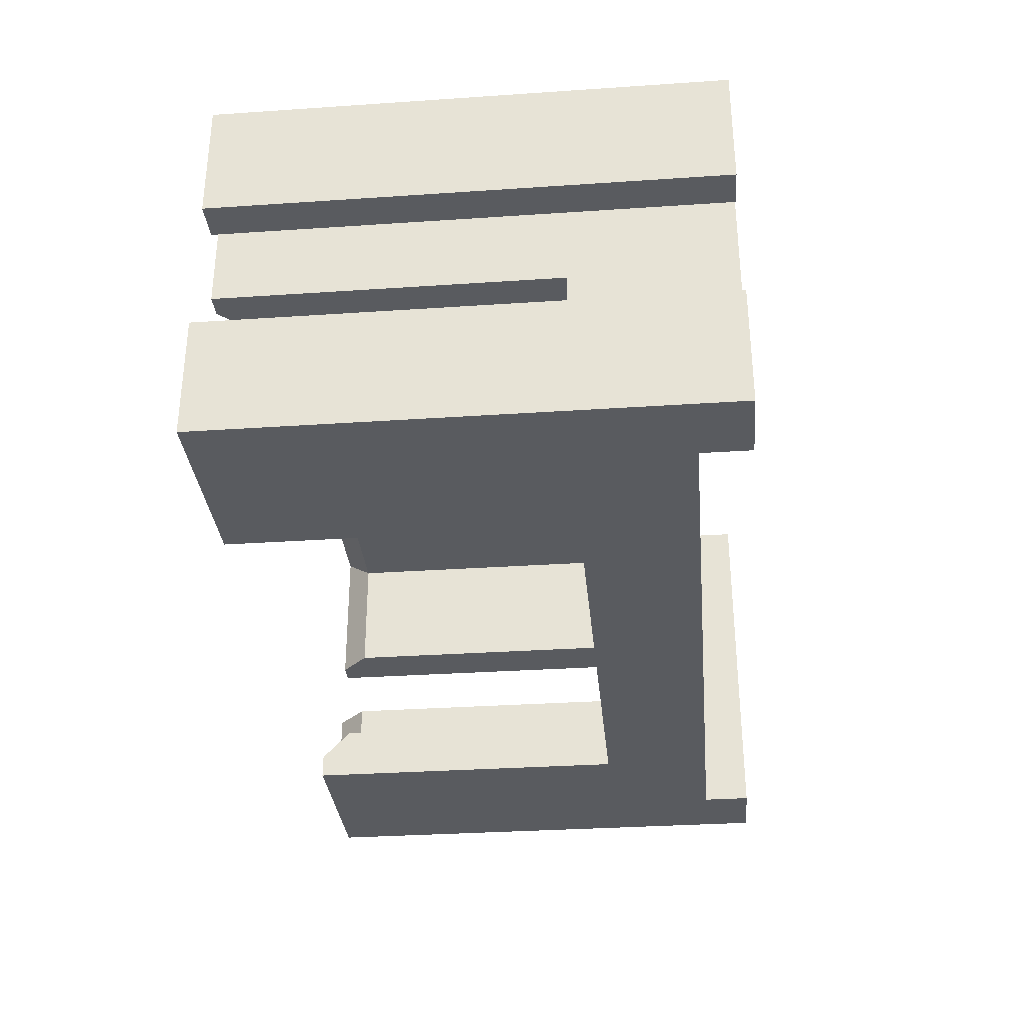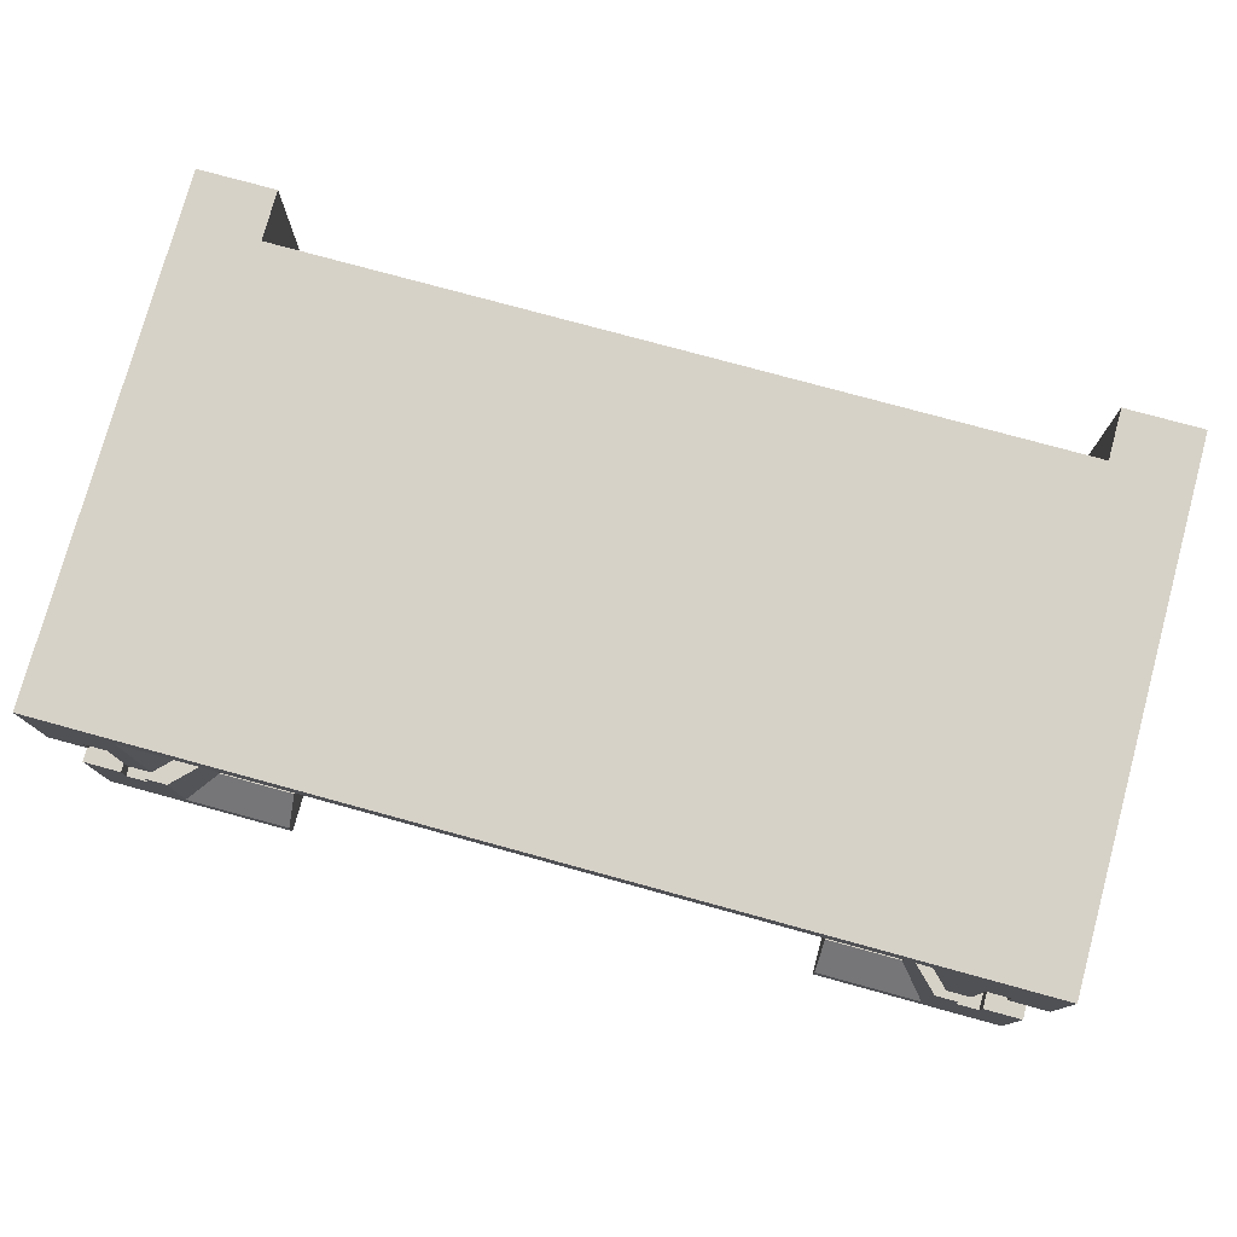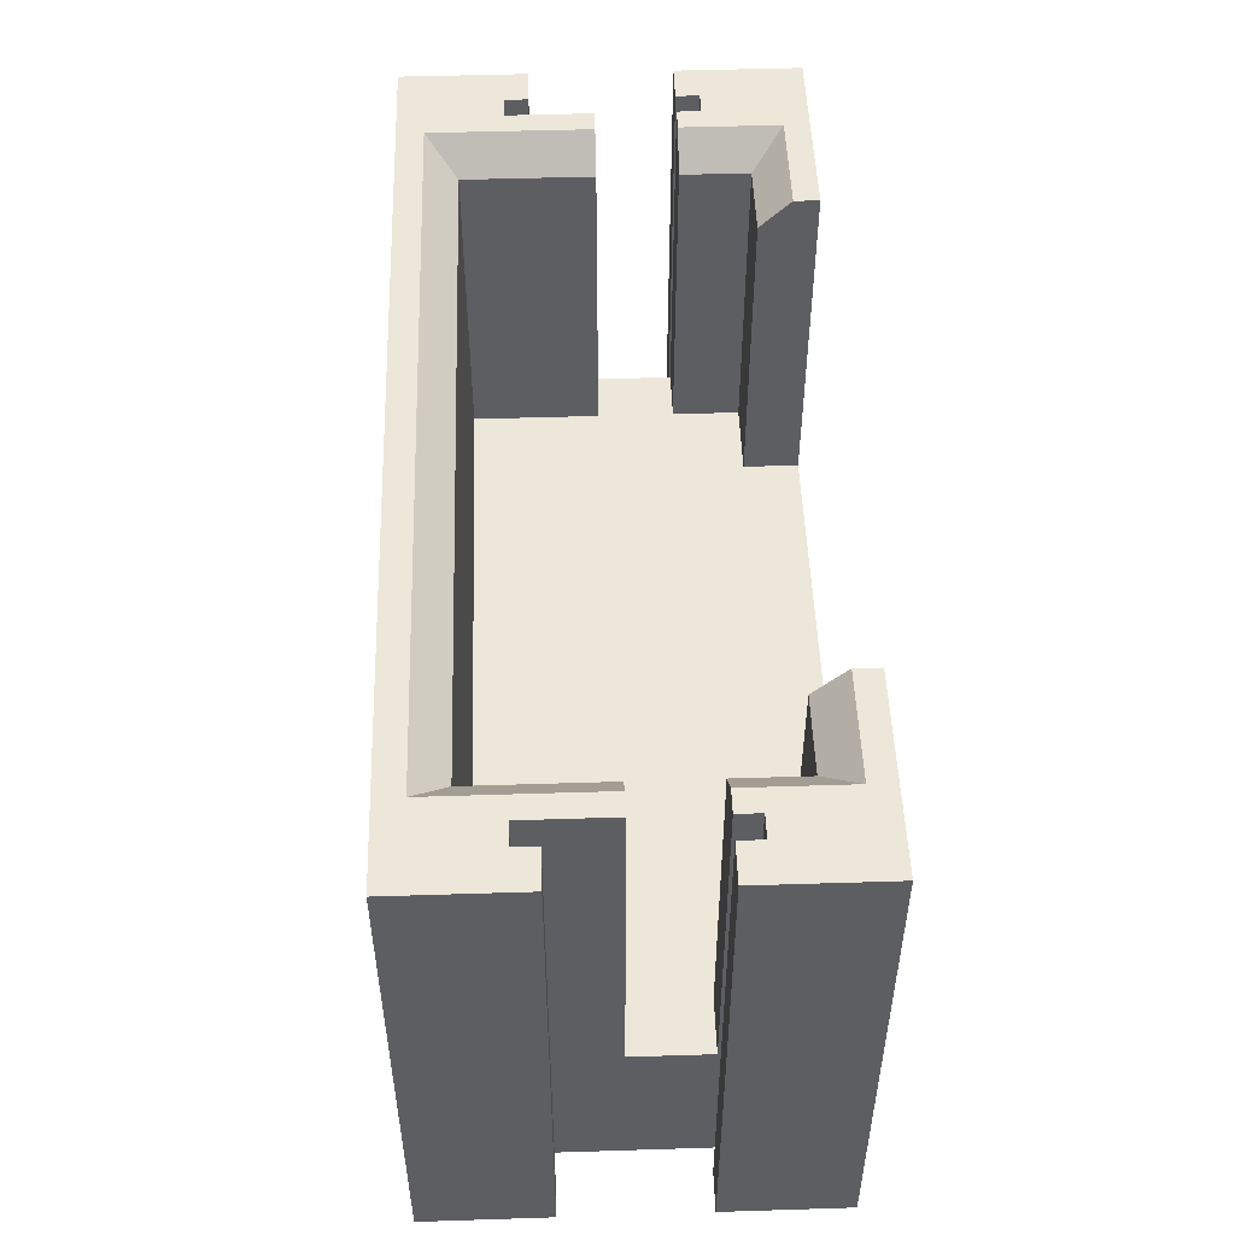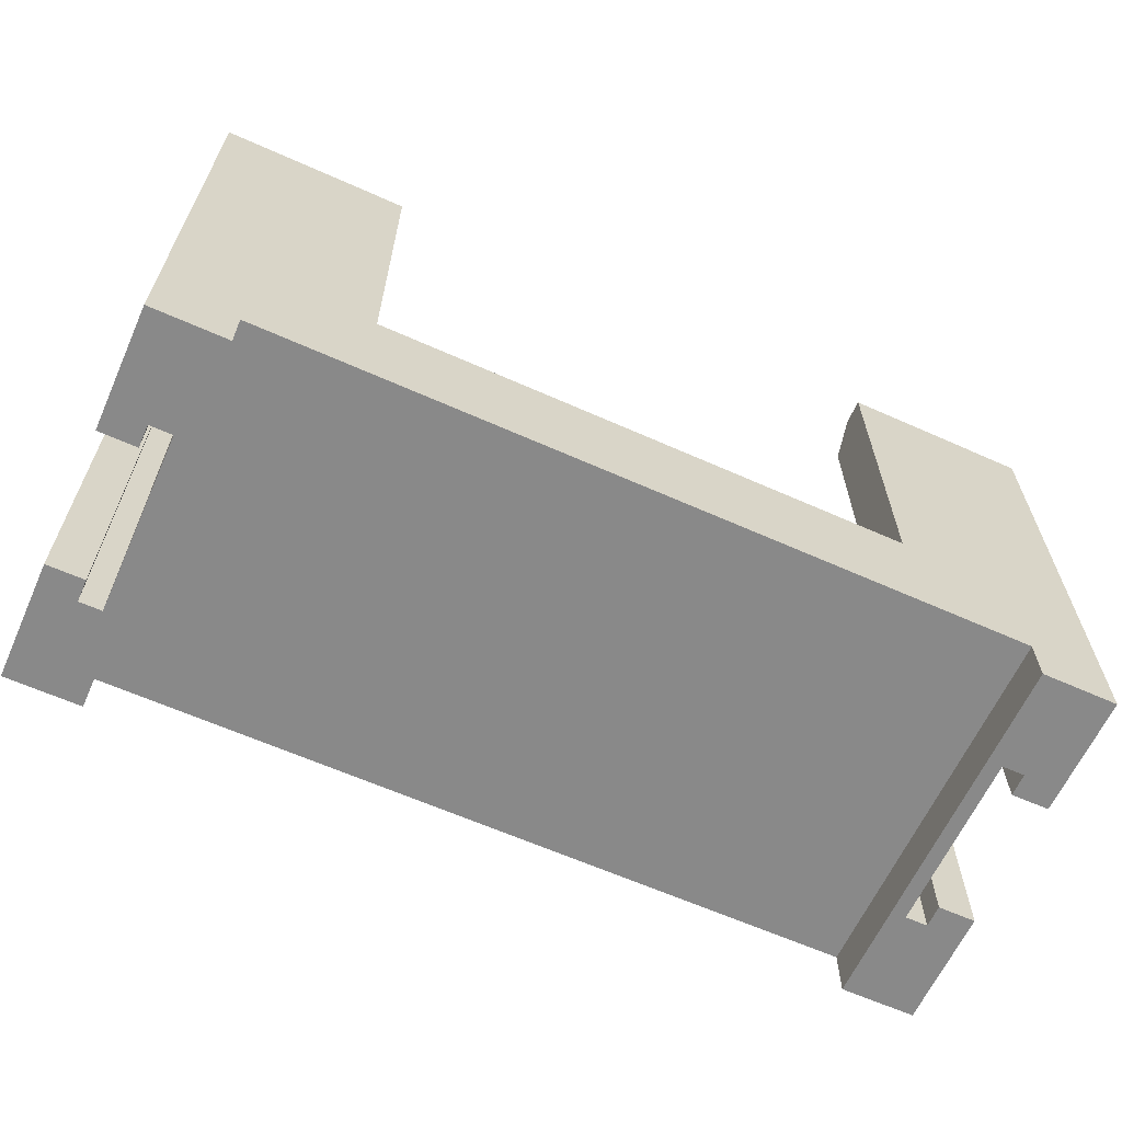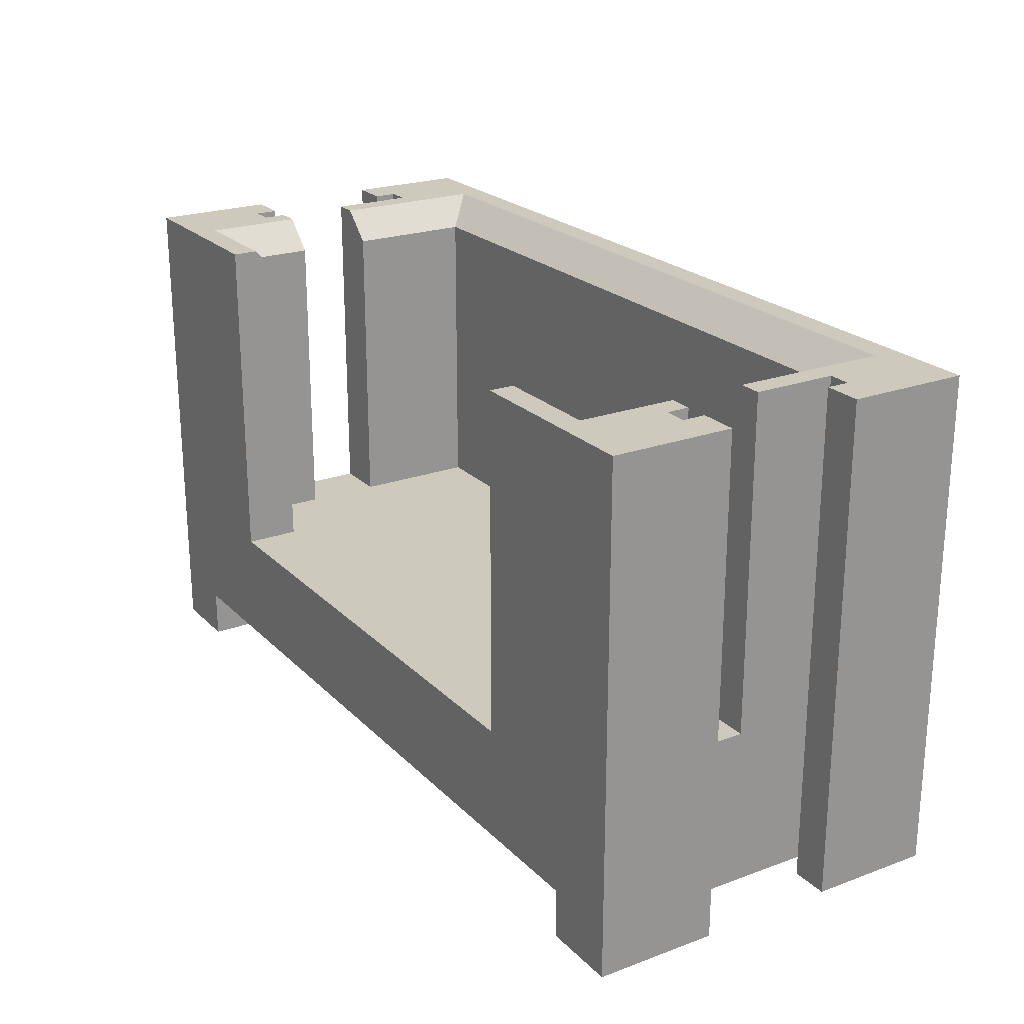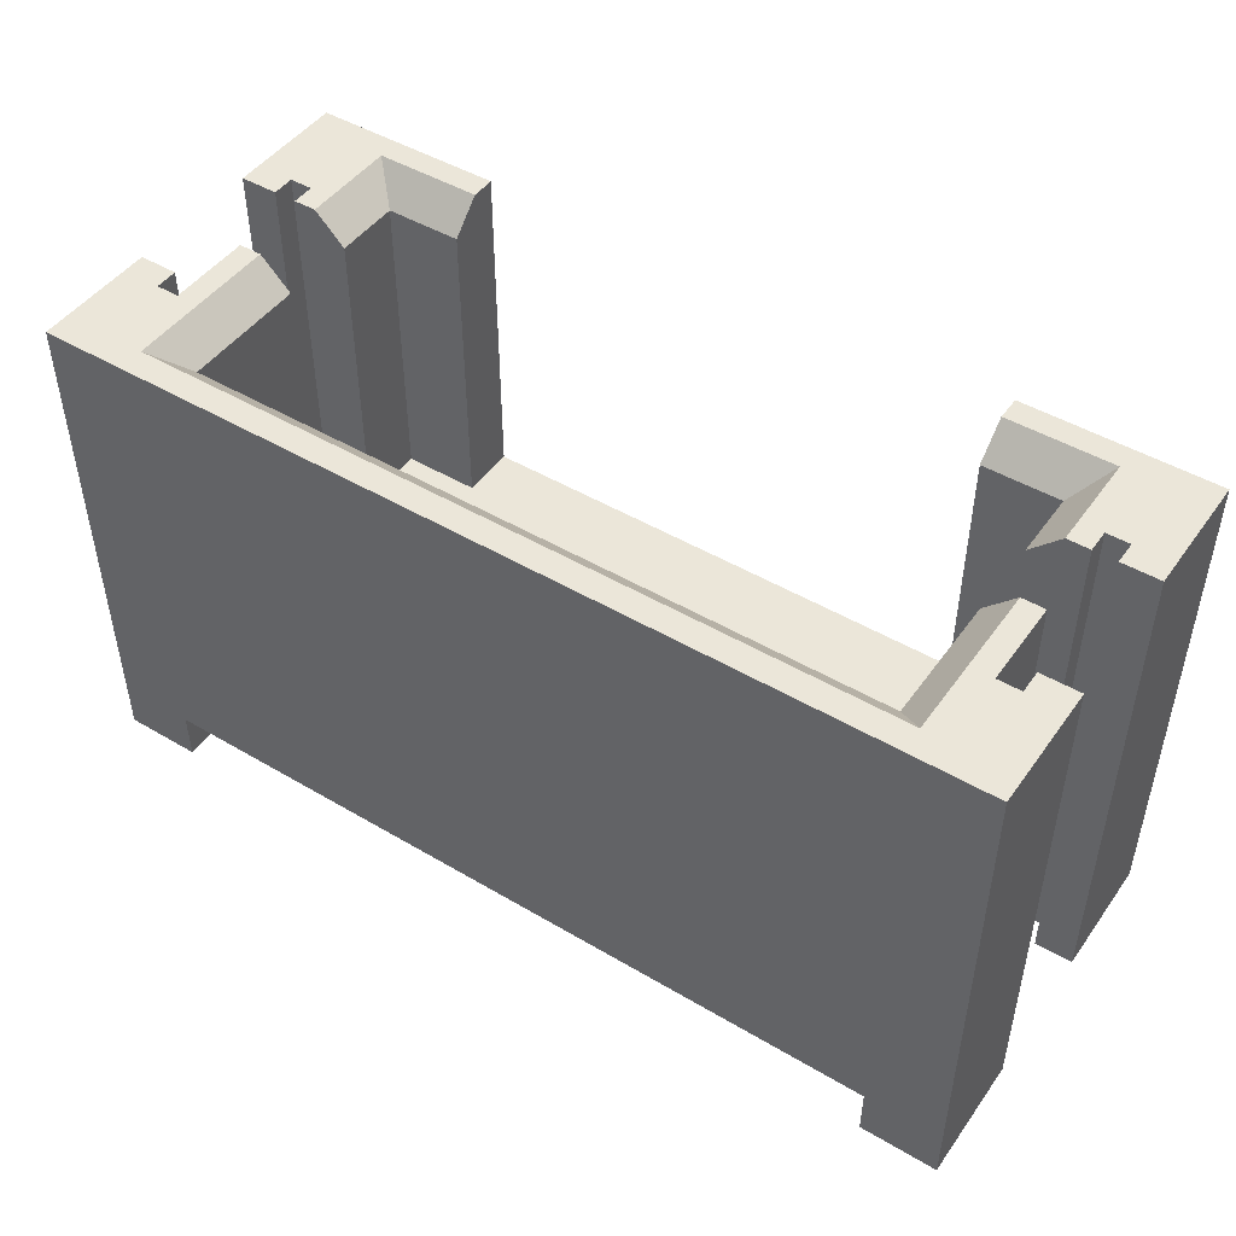
<metadata>
{"format":"obj","ext":"obj","renderer":"f3d","projection":"perspective","resolution":1024,"background":"white","views":[{"elev":-32.4,"azim":95.4,"up":"+Y"},{"elev":77.3,"azim":15.3,"up":"+Y"},{"elev":50.2,"azim":-92.0,"up":"+Z"},{"elev":-63.1,"azim":-24.3,"up":"+Z"},{"elev":22.7,"azim":57.9,"up":"+Z"},{"elev":47.1,"azim":-146.2,"up":"+Z"}]}
</metadata>
<code>
o SCON_CI01_4P
v -0.01277 -0.001959 0.006932
v -0.01393 -0.001263 0.006932
v -0.01393 -0.004978 0.006932
v -0.01138 -0.004235 0.006932
v -0.01277 -0.001263 0.006932
v -0.01208 -0.001959 0.006932
v -0.008127 -0.004978 0.006932
v -0.01138 -0.001263 0.006932
v -0.01208 -0.001263 0.006932
v -0.008127 -0.004235 0.006932
v -0.01045 -0.001263 0.006004
v -0.01045 -0.001263 -0.003517
v -0.01208 -0.001263 -0.003517
v -0.01045 -0.003306 0.006004
v -0.01208 -0.001959 -0.00851
v -0.01208 0.001059 -0.003517
v -0.01208 0.003614 -0.00851
v -0.01208 0.003614 0.006932
v -0.01208 0.001059 0.006932
v -0.008127 -0.003306 0.006004
v -0.01277 -0.001959 -0.00851
v -0.008127 -0.004978 -0.003517
v -0.008127 -0.003306 -0.003517
v -0.01277 -0.001263 -0.00851
v -0.01161 -0.004978 -0.00851
v -0.01161 -0.004978 -0.007
v -0.01393 -0.004978 -0.00851
v 0.01161 -0.004978 -0.00851
v 0.01393 -0.004978 -0.00851
v 0.01161 -0.004978 -0.007
v 0.008127 -0.004978 -0.003517
v 0.01393 -0.004978 0.006932
v 0.008127 -0.004978 0.006932
v -0.01393 -0.001263 -0.00851
v -0.01045 -0.003306 -0.003517
v -0.01045 0.001059 -0.003517
v -0.01393 0.002917 -0.00851
v -0.01277 0.003614 -0.00851
v -0.01277 0.002917 -0.00851
v -0.01393 0.006633 -0.00851
v -0.01161 0.006633 -0.00851
v -0.01277 0.003614 0.006932
v -0.01045 0.001059 0.006004
v -0.01138 0.001059 0.006932
v -0.01393 0.002917 0.006932
v -0.01277 0.002917 0.006932
v -0.01393 0.006633 0.006932
v -0.01138 0.005843 0.006932
v 0.01393 0.002917 0.006932
v 0.01277 0.003614 0.006932
v 0.01277 0.002917 0.006932
v 0.01138 0.005843 0.006932
v 0.01208 0.003614 0.006932
v 0.01138 0.001059 0.006932
v 0.01393 0.006633 0.006932
v 0.01208 0.001059 0.006932
v 0.008127 -0.003306 -0.003517
v -0.01161 0.006633 -0.007
v 0.01161 0.006633 -0.007
v 0.01161 0.006633 -0.00851
v 0.01277 -0.001959 -0.00851
v 0.01208 -0.001959 -0.00851
v 0.01277 -0.001263 -0.00851
v 0.01393 -0.001263 -0.00851
v 0.01277 0.003614 -0.00851
v 0.01393 0.002917 -0.00851
v 0.01277 0.002917 -0.00851
v 0.01208 0.003614 -0.00851
v 0.01393 0.006633 -0.00851
v 0.01393 -0.001263 0.006932
v 0.01138 -0.004235 0.006932
v 0.008127 -0.004235 0.006932
v 0.01138 -0.001263 0.006932
v 0.01208 -0.001959 0.006932
v 0.01208 -0.001263 0.006932
v 0.01277 -0.001959 0.006932
v 0.01277 -0.001263 0.006932
v 0.008127 -0.003306 0.006004
v -0.009753 -0.001263 -0.003517
v -0.008127 -0.002656 -0.003517
v -0.009753 0.001059 -0.003517
v -0.01045 0.004914 -0.003517
v 0.01045 -0.003306 -0.003517
v 0.008127 -0.002656 -0.003517
v 0.009753 -0.001263 -0.003517
v 0.01045 -0.001263 -0.003517
v 0.009753 0.001059 -0.003517
v 0.01045 0.004914 -0.003517
v 0.01045 0.001059 -0.003517
v -0.01045 0.004914 0.006004
v 0.01208 0.001059 -0.003517
v 0.01045 0.001059 0.006004
v 0.01045 0.004914 0.006004
v 0.01208 -0.001263 -0.003517
v 0.01045 -0.003306 0.006004
v 0.01045 -0.001263 0.006004
f 1 2 3
f 1 3 4
f 5 2 1
f 6 1 4
f 7 4 3
f 8 9 6
f 8 6 4
f 10 4 7
f 11 12 13
f 11 13 9
f 8 11 9
f 14 8 4
f 14 11 8
f 15 16 17
f 15 13 16
f 16 18 17
f 16 19 18
f 13 6 9
f 15 6 13
f 10 14 4
f 20 14 10
f 6 15 21
f 6 21 1
f 20 22 23
f 7 20 10
f 7 22 20
f 1 21 24
f 1 24 5
f 25 26 27
f 26 3 27
f 22 3 26
f 22 7 3
f 28 29 30
f 31 32 33
f 29 32 30
f 30 32 31
f 26 30 22
f 22 30 31
f 5 24 34
f 5 34 2
f 27 3 34
f 34 3 2
f 14 35 12
f 14 12 11
f 36 16 13
f 36 13 12
f 34 21 27
f 27 21 25
f 21 15 25
f 34 24 21
f 37 38 39
f 37 40 38
f 38 41 17
f 40 41 38
f 41 25 17
f 17 25 15
f 17 18 38
f 38 18 42
f 36 43 16
f 16 43 19
f 43 44 19
f 42 45 46
f 47 45 42
f 48 42 18
f 48 47 42
f 48 18 44
f 49 50 51
f 52 53 50
f 52 54 53
f 55 50 49
f 55 52 50
f 56 53 54
f 55 47 48
f 55 48 52
f 18 19 44
f 20 35 14
f 20 23 35
f 57 23 22
f 57 22 31
f 26 25 41
f 26 41 58
f 58 59 26
f 26 59 30
f 28 30 60
f 60 30 59
f 28 61 29
f 62 61 28
f 63 64 61
f 61 64 29
f 65 66 67
f 68 60 65
f 65 69 66
f 60 69 65
f 28 60 62
f 62 60 68
f 32 29 64
f 32 64 70
f 71 72 33
f 32 71 33
f 73 71 74
f 75 73 74
f 76 74 71
f 76 71 32
f 70 77 76
f 70 76 32
f 31 78 57
f 78 33 72
f 31 33 78
f 79 12 35
f 80 35 23
f 80 79 35
f 81 79 80
f 82 36 81
f 83 84 57
f 85 84 83
f 86 85 83
f 87 80 84
f 87 81 80
f 87 84 85
f 88 87 89
f 88 82 81
f 88 81 87
f 81 36 12
f 81 12 79
f 46 39 38
f 46 38 42
f 39 46 37
f 37 46 45
f 37 45 40
f 40 45 47
f 58 41 40
f 47 58 40
f 69 60 59
f 55 59 58
f 55 58 47
f 55 69 59
f 43 36 82
f 43 82 90
f 44 90 48
f 43 90 44
f 91 92 89
f 92 56 54
f 91 56 92
f 93 54 52
f 93 92 54
f 91 62 68
f 94 62 91
f 53 91 68
f 56 91 53
f 74 94 75
f 74 62 94
f 90 93 48
f 48 93 52
f 65 50 68
f 68 50 53
f 67 51 65
f 65 51 50
f 66 49 67
f 67 49 51
f 49 66 69
f 49 69 55
f 84 80 23
f 84 23 57
f 76 61 62
f 76 62 74
f 61 76 63
f 63 76 77
f 70 64 63
f 70 63 77
f 95 78 72
f 95 72 71
f 73 95 71
f 96 95 73
f 96 94 86
f 75 96 73
f 75 94 96
f 95 57 78
f 95 83 57
f 88 93 82
f 82 93 90
f 89 92 88
f 88 92 93
f 89 87 85
f 89 85 86
f 83 95 86
f 86 95 96
f 91 89 86
f 91 86 94

</code>
